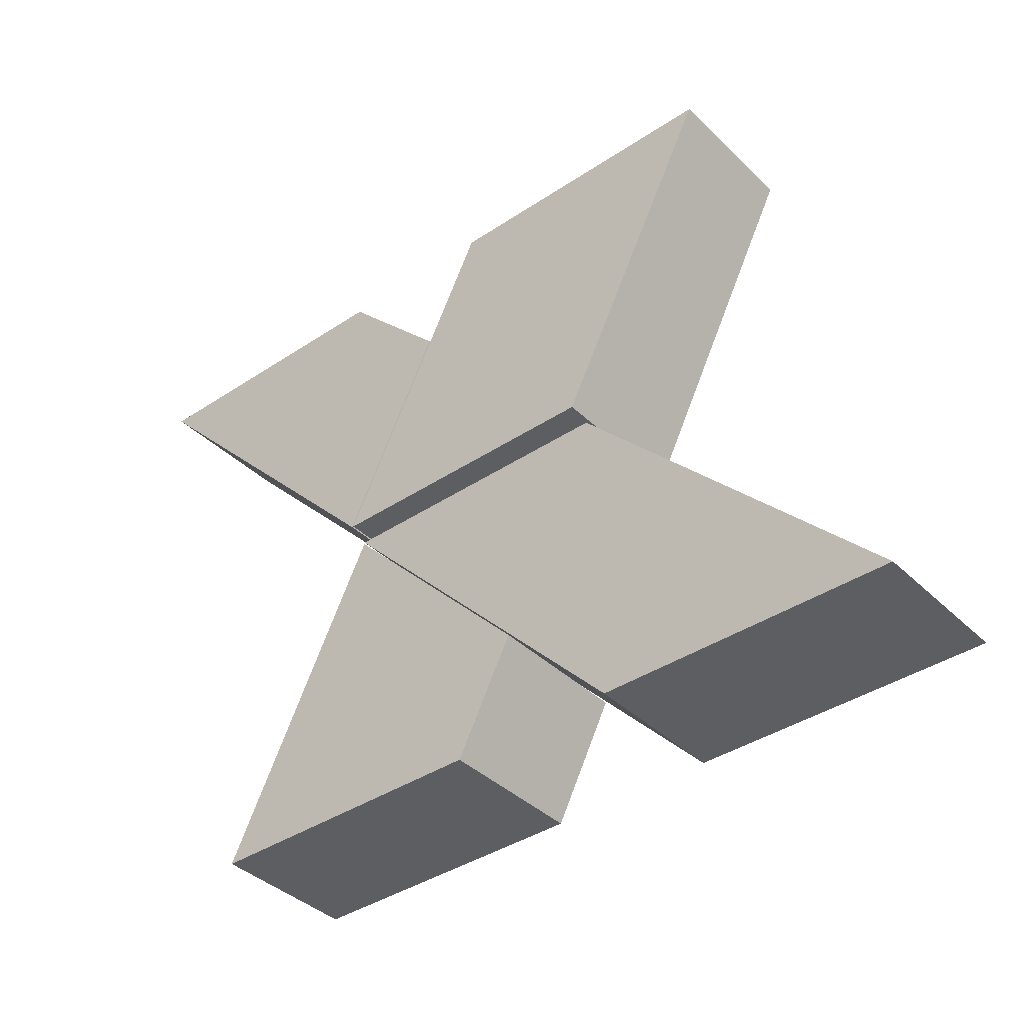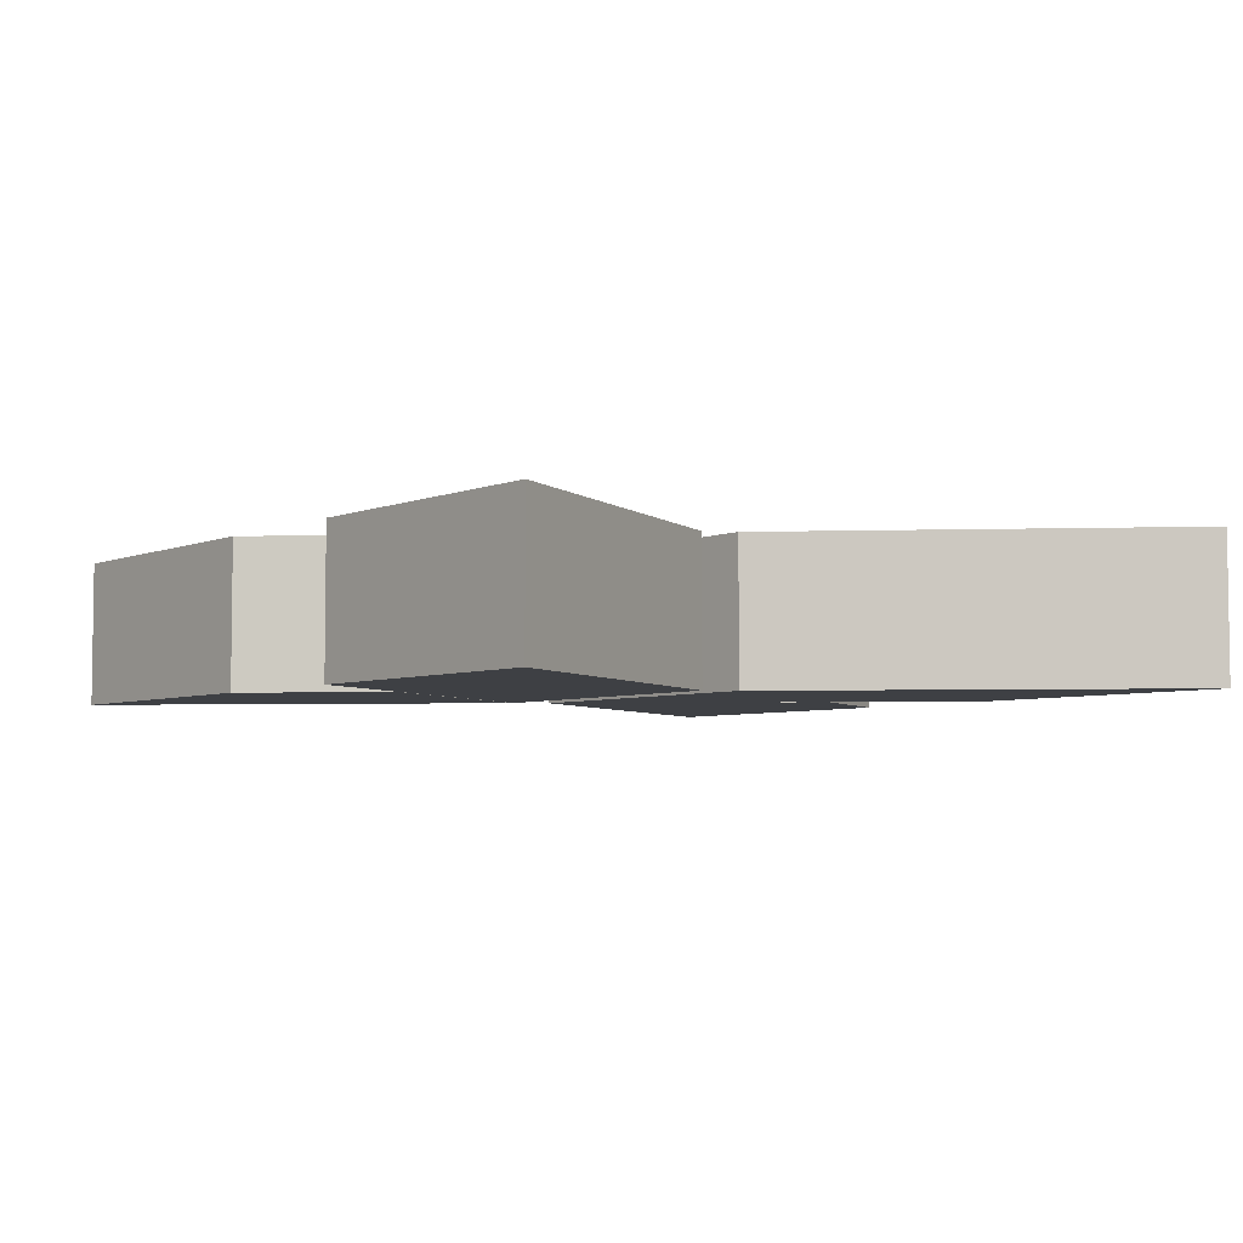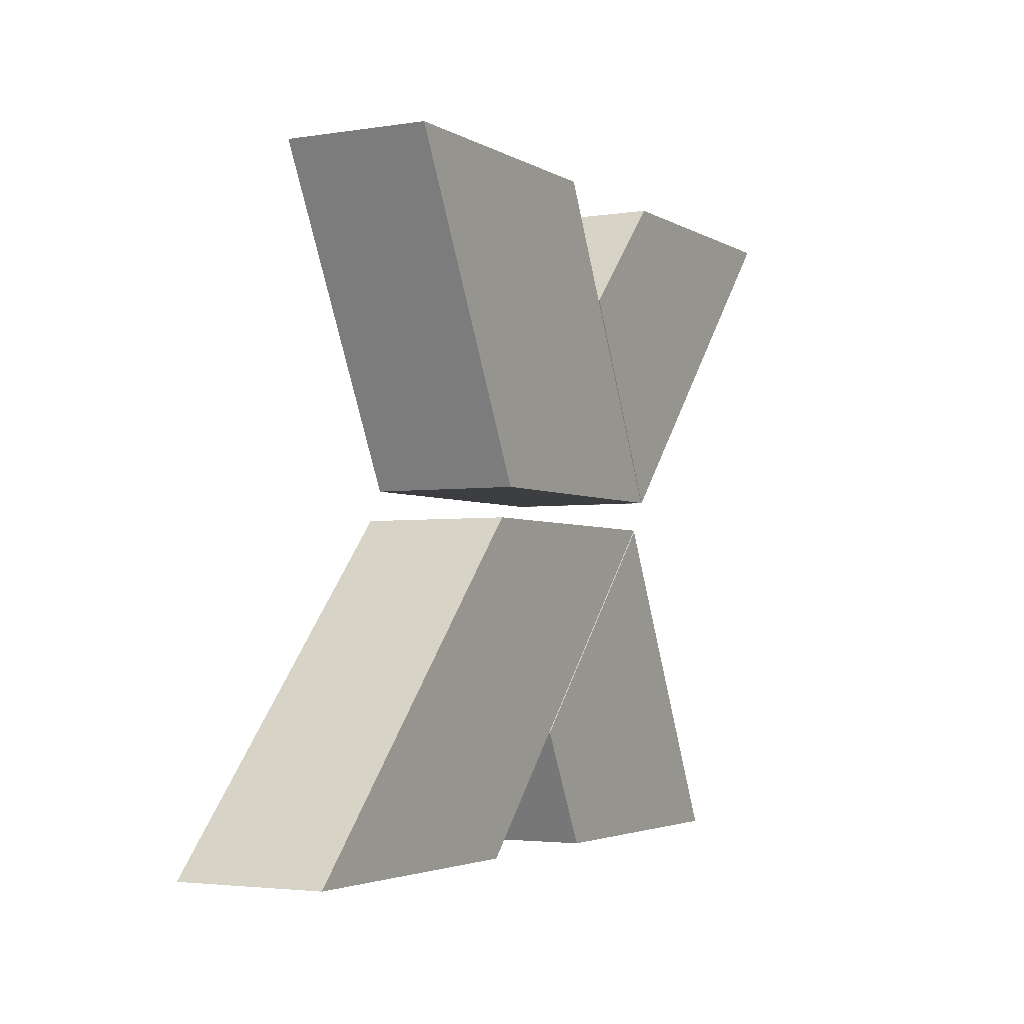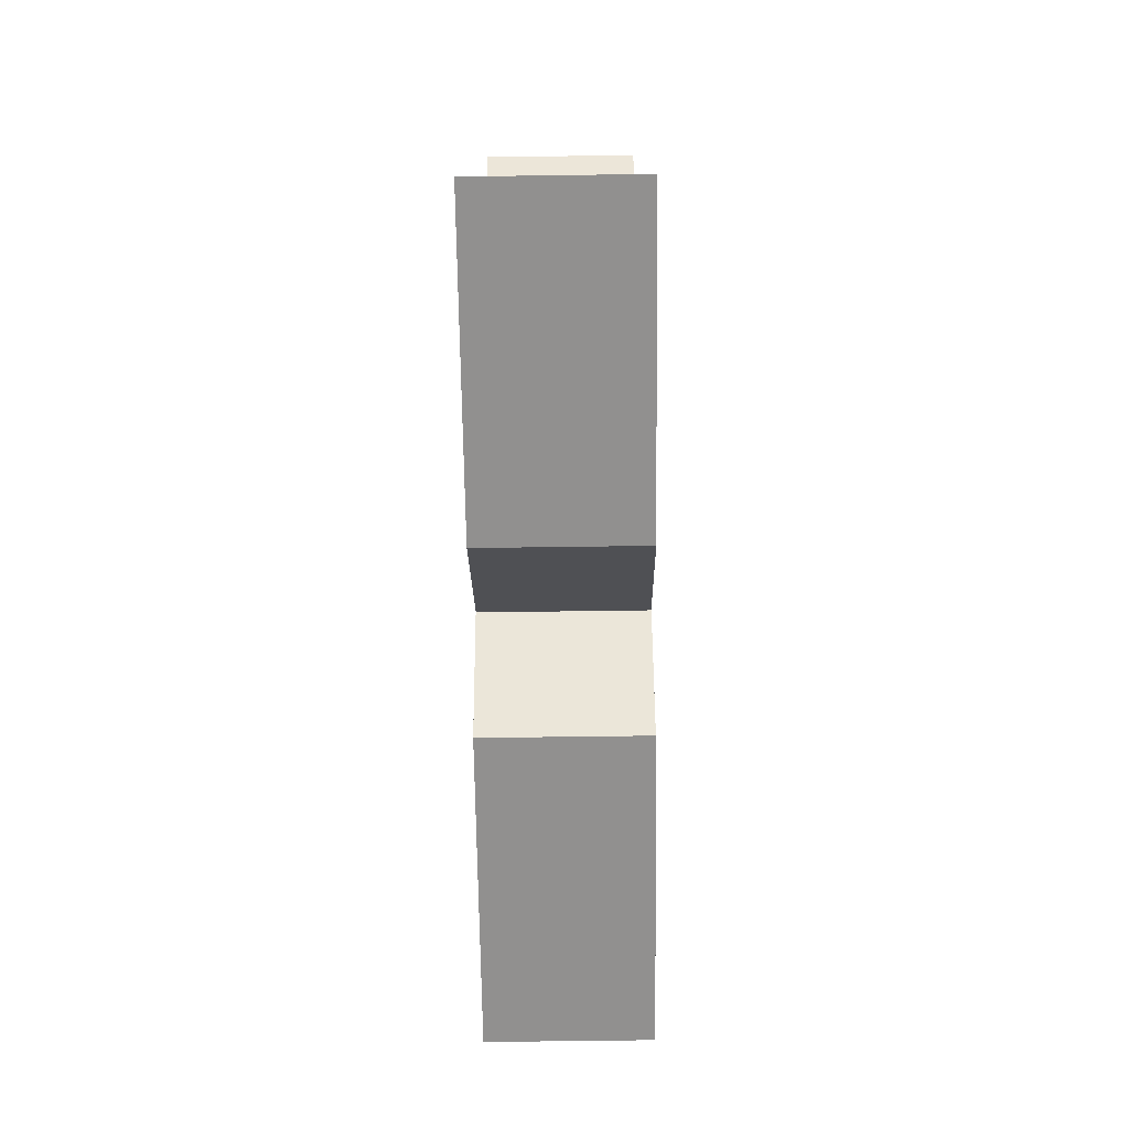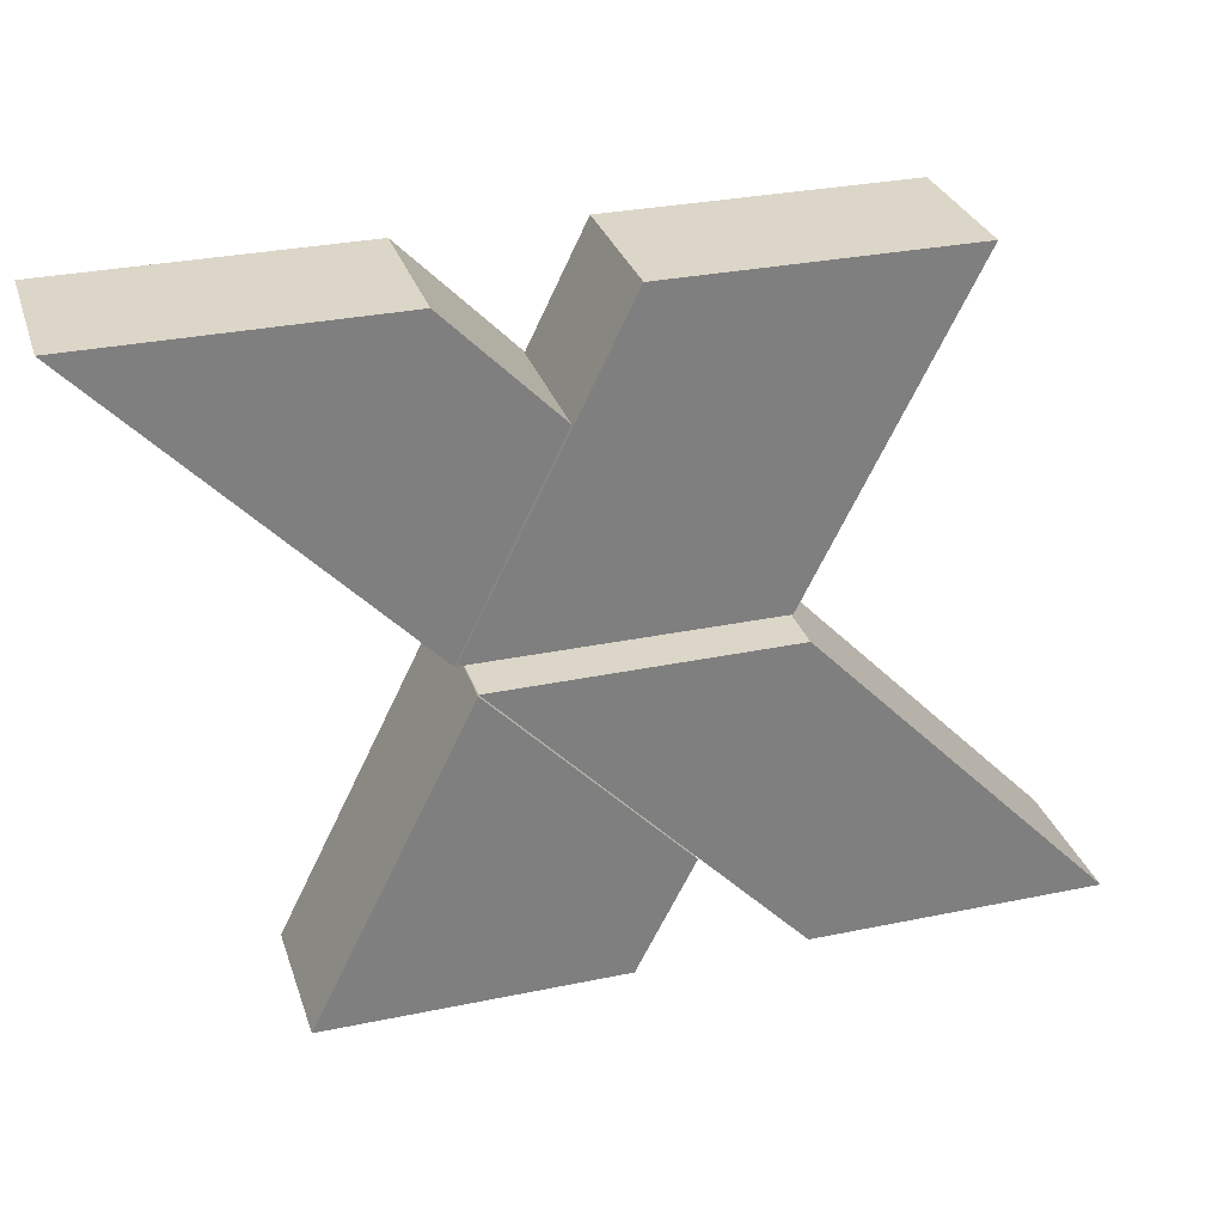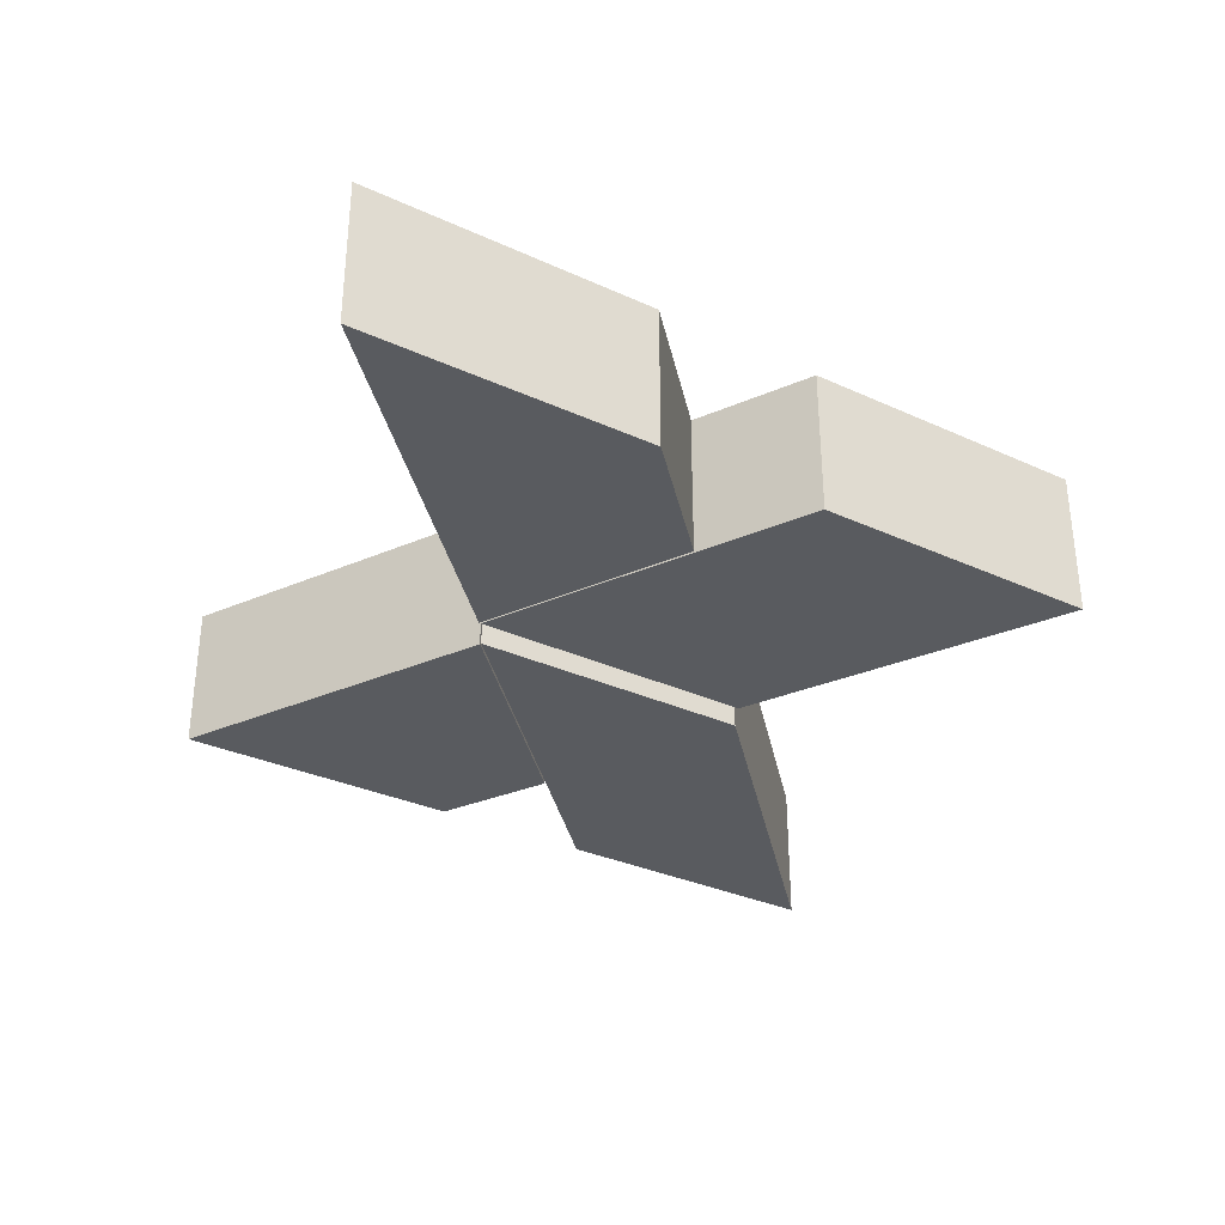
<metadata>
{"format":"obj","ext":"obj","renderer":"f3d","projection":"perspective","resolution":1024,"background":"white","views":[{"elev":-38.9,"azim":-140.1,"up":"+Y"},{"elev":-4.9,"azim":-128.5,"up":"+Z"},{"elev":-3.2,"azim":-61.5,"up":"+Y"},{"elev":-65.7,"azim":-89.2,"up":"+Y"},{"elev":30.2,"azim":163.2,"up":"+Y"},{"elev":-32.5,"azim":147.5,"up":"+Z"}]}
</metadata>
<code>
v  757.1 548.6 -121
v  757.1 548.6 121
v  257.2 24.31 121
v  257.2 24.31 -121
v  271.2 549.5 -121
v  271.2 549.5 121
v  90.08 363.3 -121
v  90.08 363.3 121
v  -256.4 -24.88 -121
v  -256.4 -24.88 121
v  224.9 -25.76 121
v  224.9 -25.76 -121
v  -759.3 -551.9 -121
v  -759.3 -551.9 121
v  -274.6 -551.9 -121
v  -274.6 -551.9 121
g blockOrange
f 1 2 3 4
f 5 6 2 1
f 7 8 6 5
f 4 3 8 7
f 9 10 11 12
f 13 14 10 9
f 15 16 14 13
f 12 11 16 15
f 3 2 6 8
f 10 14 16 11
f 4 7 5 1
f 9 12 15 13
v  -496.2 550.5 -121
v  -496.2 550.5 121
v  -6.676 550.5 121
v  -6.676 550.5 -121
v  -228.5 24.45 -121
v  -228.5 24.45 121
v  254.5 24.45 -121
v  254.5 24.45 121
v  -95.34 -366.3 -121
v  -95.34 -366.3 121
v  225.5 -28.58 121
v  225.5 -28.58 -121
v  0.2579 -552 -121
v  0.2579 -552 121
v  486.2 -552 -121
v  486.2 -552 121
g blockBlue
f 17 18 19 20
f 21 22 18 17
f 23 24 22 21
f 20 19 24 23
f 25 26 27 28
f 29 30 26 25
f 31 32 30 29
f 28 27 32 31
f 19 18 22 24
f 32 27 26 30
f 20 23 21 17
f 25 28 31 29

</code>
